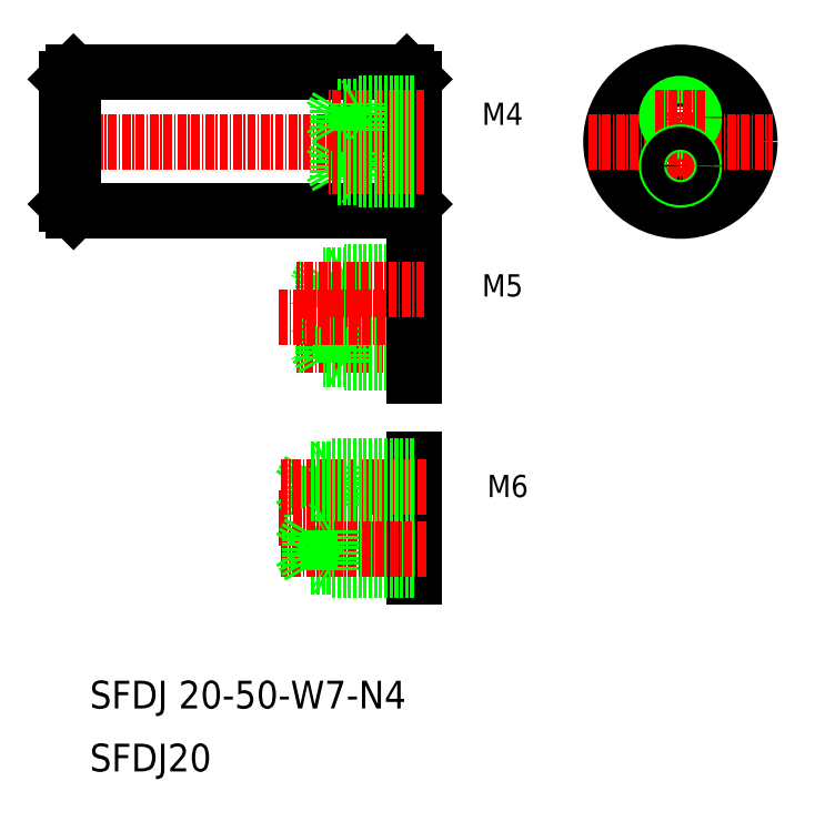
<metadata>
{"format":"dxf","ext":"dxf","renderer":"ezdxf+matplotlib","layout":"modelspace","background":"white","min_lineweight":24,"dpi":150}
</metadata>
<code>
0
SECTION
2
ENTITIES
0
LINE
8
0
10
116.5
20
171.8
30
0
11
117.5
21
170.8
31
0
0
LINE
8
0
10
116.5
20
151.8
30
0
11
117.5
21
152.8
31
0
0
LINE
8
CENTER
10
65.48
20
161.8
30
0
11
119.5
21
161.8
31
0
0
LINE
8
0
10
116.5
20
171.8
30
0
11
116.5
21
151.8
31
0
0
LINE
8
0
10
68.48
20
171.8
30
0
11
68.48
21
151.8
31
0
0
LINE
8
0
10
67.48
20
170.8
30
0
11
67.48
21
152.8
31
0
0
LINE
8
0
10
68.48
20
151.8
30
0
11
116.5
21
151.8
31
0
0
LINE
8
0
10
67.48
20
152.8
30
0
11
68.48
21
151.8
31
0
0
TEXT
8
0
10
70.83
20
80.07
30
0
40
4
1
SFDJ 20-50-W7-N4
0
TEXT
8
0
10
70.83
20
70.99
30
0
40
4
1
SFDJ20
0
LINE
8
0
10
68.48
20
171.8
30
0
11
116.5
21
171.8
31
0
0
LINE
8
0
10
68.48
20
171.8
30
0
11
67.48
21
170.8
31
0
0
LINE
8
0
10
80.48
20
171.8
30
0
11
80.48
21
171.8
31
0
0
LINE
8
0
10
92.48
20
171.8
30
0
11
92.48
21
171.8
31
0
0
LINE
8
0
10
117.5
20
170.8
30
0
11
117.5
21
152.8
31
0
0
LINE
8
CENTER
10
155.9
20
148.8
30
0
11
155.9
21
174.7
31
0
0
CIRCLE
8
0
10
155.9
20
161.8
30
0
40
10
0
CIRCLE
8
0
10
155.9
20
161.8
30
0
40
9
0
LINE
8
CENTER
10
142.6
20
161.8
30
0
11
169.2
21
161.8
31
0
0
LINE
8
0
10
117.5
20
163.6
30
0
11
106.5
21
163.6
31
0
0
LINE
8
0
10
117.5
20
166.9
30
0
11
106.5
21
166.9
31
0
0
LINE
8
CENTER
10
119
20
165.3
30
0
11
105.1
21
165.3
31
0
0
LINE
8
0
10
117.5
20
163.3
30
0
11
109.5
21
163.3
31
0
0
LINE
8
0
10
117.5
20
167.3
30
0
11
109.5
21
167.3
31
0
0
LINE
8
0
10
109.5
20
163.3
30
0
11
109.5
21
167.3
31
0
0
LINE
8
0
10
109.5
20
163.3
30
0
11
108.9
21
163.6
31
0
0
LINE
8
0
10
109.5
20
167.3
30
0
11
108.9
21
166.9
31
0
0
LINE
8
0
10
106.5
20
163.6
30
0
11
105.5
21
165.3
31
0
0
LINE
8
0
10
106.5
20
166.9
30
0
11
105.5
21
165.3
31
0
0
LINE
8
0
10
106.5
20
163.6
30
0
11
106.5
21
166.9
31
0
0
LINE
8
0
10
106.5
20
159.9
30
0
11
106.5
21
156.6
31
0
0
LINE
8
0
10
106.5
20
156.6
30
0
11
105.5
21
158.3
31
0
0
LINE
8
0
10
106.5
20
159.9
30
0
11
105.5
21
158.3
31
0
0
LINE
8
0
10
109.5
20
156.3
30
0
11
108.9
21
156.6
31
0
0
LINE
8
0
10
109.5
20
160.3
30
0
11
108.9
21
159.9
31
0
0
LINE
8
0
10
109.5
20
160.3
30
0
11
109.5
21
156.3
31
0
0
LINE
8
0
10
117.5
20
156.3
30
0
11
109.5
21
156.3
31
0
0
LINE
8
0
10
117.5
20
160.3
30
0
11
109.5
21
160.3
31
0
0
LINE
8
CENTER
10
119
20
158.3
30
0
11
105.1
21
158.3
31
0
0
LINE
8
0
10
117.5
20
156.6
30
0
11
106.5
21
156.6
31
0
0
LINE
8
0
10
117.5
20
159.9
30
0
11
106.5
21
159.9
31
0
0
TEXT
8
0
10
127.3
20
164.2
30
0
40
3.2
1
M4
0
LINE
8
CENTER
10
119
20
132.5
30
0
11
100.6
21
132.5
31
0
0
LINE
8
0
10
104.5
20
130.4
30
0
11
103.3
21
132.5
31
0
0
LINE
8
0
10
107.5
20
130
30
0
11
106.9
21
130.3
31
0
0
LINE
8
0
10
107.5
20
135
30
0
11
106.9
21
134.6
31
0
0
LINE
8
0
10
104.5
20
134.6
30
0
11
103.3
21
132.5
31
0
0
LINE
8
0
10
104.5
20
130.4
30
0
11
104.5
21
134.6
31
0
0
LINE
8
0
10
107.5
20
130
30
0
11
107.5
21
135
31
0
0
LINE
8
0
10
117.5
20
130.4
30
0
11
104.5
21
130.4
31
0
0
LINE
8
0
10
117.5
20
130
30
0
11
107.5
21
130
31
0
0
LINE
8
0
10
117.5
20
134.6
30
0
11
104.5
21
134.6
31
0
0
LINE
8
0
10
117.5
20
135
30
0
11
107.5
21
135
31
0
0
LINE
8
0
10
117.5
20
138
30
0
11
107.5
21
138
31
0
0
LINE
8
0
10
117.5
20
138.4
30
0
11
104.5
21
138.4
31
0
0
LINE
8
0
10
117.5
20
143
30
0
11
107.5
21
143
31
0
0
LINE
8
0
10
117.5
20
142.6
30
0
11
104.5
21
142.6
31
0
0
TEXT
8
0
10
127.3
20
139.5
30
0
40
3.2
1
M5
0
LINE
8
0
10
107.5
20
143
30
0
11
107.5
21
138
31
0
0
LINE
8
0
10
104.5
20
142.6
30
0
11
104.5
21
138.4
31
0
0
LINE
8
0
10
104.5
20
138.4
30
0
11
103.3
21
140.5
31
0
0
LINE
8
0
10
107.5
20
138
30
0
11
106.9
21
138.3
31
0
0
LINE
8
0
10
107.5
20
143
30
0
11
106.9
21
142.6
31
0
0
LINE
8
0
10
104.5
20
142.6
30
0
11
103.3
21
140.5
31
0
0
LINE
8
CENTER
10
98.1
20
136.5
30
0
11
120.5
21
136.5
31
0
0
LINE
8
0
10
117.5
20
145
30
0
11
117.5
21
128
31
0
0
LINE
8
CENTER
10
119
20
140.5
30
0
11
100.6
21
140.5
31
0
0
CIRCLE
8
0
10
155.9
20
165.3
30
0
40
1.65
0
CIRCLE
8
0
10
155.9
20
165.3
30
0
40
2
0
LINE
8
CENTER
10
152.2
20
165.3
30
0
11
159.8
21
165.3
31
0
0
LINE
8
CENTER
10
152.2
20
158.3
30
0
11
159.8
21
158.3
31
0
0
CIRCLE
8
0
10
155.9
20
158.3
30
0
40
2
0
CIRCLE
8
0
10
155.9
20
158.3
30
0
40
1.65
0
LINE
8
CENTER
10
98.1
20
107.5
30
0
11
120.5
21
107.5
31
0
0
LINE
8
0
10
117.5
20
116
30
0
11
117.5
21
98.98
31
0
0
LINE
8
0
10
105.5
20
115
30
0
11
104.6
21
114.5
31
0
0
LINE
8
0
10
102.5
20
109.5
30
0
11
101
21
112
31
0
0
LINE
8
0
10
105.5
20
109
30
0
11
104.6
21
109.5
31
0
0
LINE
8
0
10
102.5
20
114.5
30
0
11
101
21
112
31
0
0
LINE
8
0
10
102.5
20
114.5
30
0
11
102.5
21
109.5
31
0
0
LINE
8
0
10
105.5
20
115
30
0
11
105.5
21
109
31
0
0
TEXT
8
0
10
128.1
20
110.5
30
0
40
3.2
1
M6
0
LINE
8
CENTER
10
119.3
20
112
30
0
11
98.33
21
112
31
0
0
LINE
8
0
10
117.5
20
109.5
30
0
11
102.5
21
109.5
31
0
0
LINE
8
0
10
117.5
20
114.5
30
0
11
102.5
21
114.5
31
0
0
LINE
8
0
10
117.5
20
115
30
0
11
105.5
21
115
31
0
0
LINE
8
0
10
117.5
20
109
30
0
11
105.5
21
109
31
0
0
LINE
8
0
10
117.5
20
106
30
0
11
105.5
21
106
31
0
0
LINE
8
0
10
117.5
20
99.98
30
0
11
105.5
21
99.98
31
0
0
LINE
8
0
10
117.5
20
100.5
30
0
11
102.5
21
100.5
31
0
0
LINE
8
0
10
117.5
20
105.5
30
0
11
102.5
21
105.5
31
0
0
LINE
8
CENTER
10
119.3
20
103
30
0
11
98.33
21
103
31
0
0
LINE
8
0
10
105.5
20
99.98
30
0
11
105.5
21
106
31
0
0
LINE
8
0
10
102.5
20
100.5
30
0
11
102.5
21
105.5
31
0
0
LINE
8
0
10
102.5
20
100.5
30
0
11
101
21
103
31
0
0
LINE
8
0
10
105.5
20
106
30
0
11
104.6
21
105.5
31
0
0
LINE
8
0
10
102.5
20
105.5
30
0
11
101
21
103
31
0
0
LINE
8
0
10
105.5
20
99.98
30
0
11
104.6
21
100.5
31
0
0
ENDSEC
0
EOF

</code>
